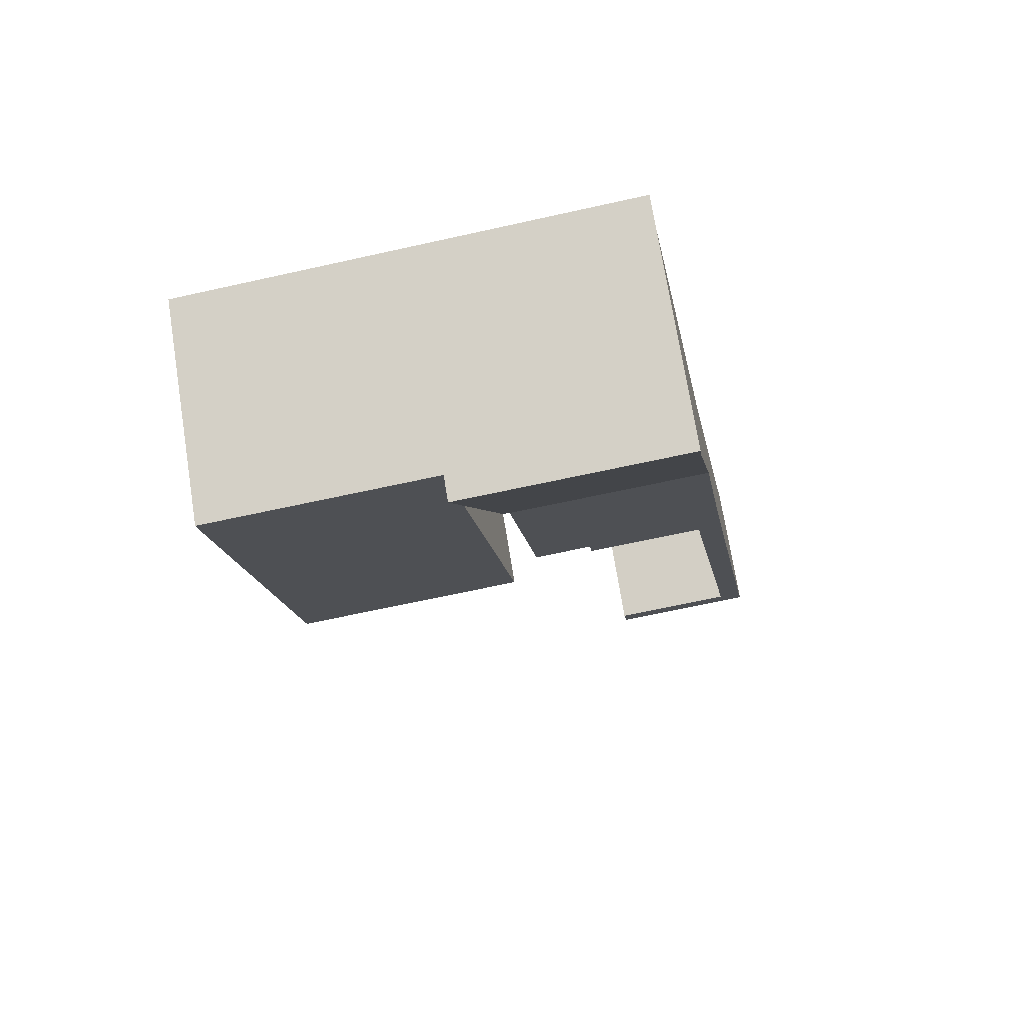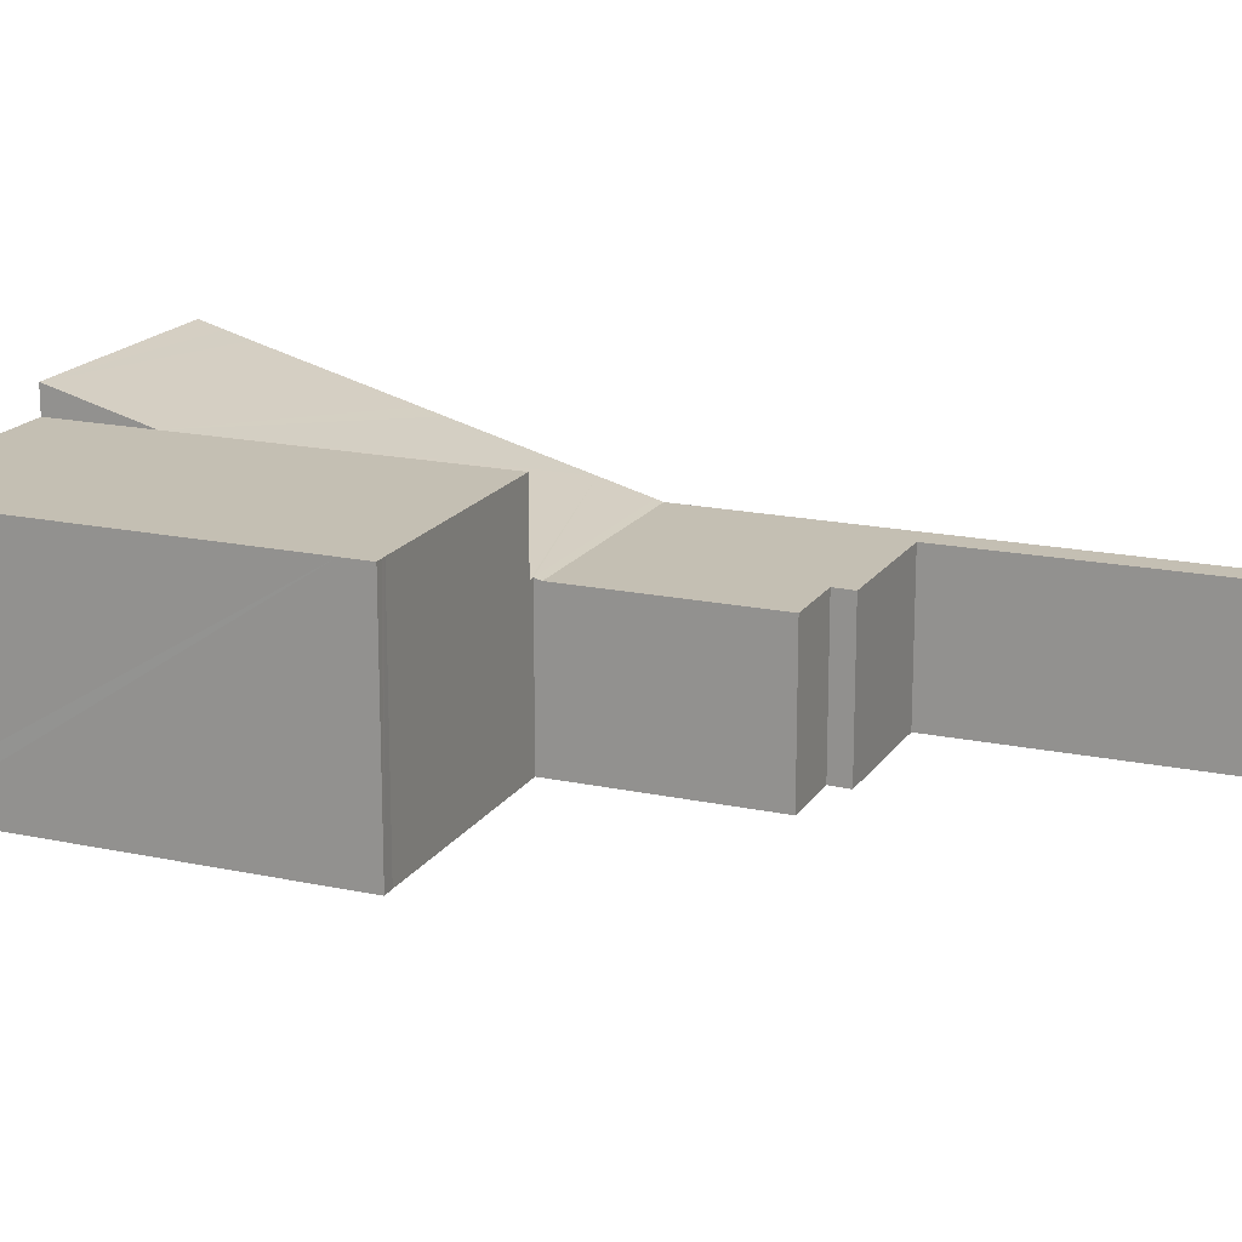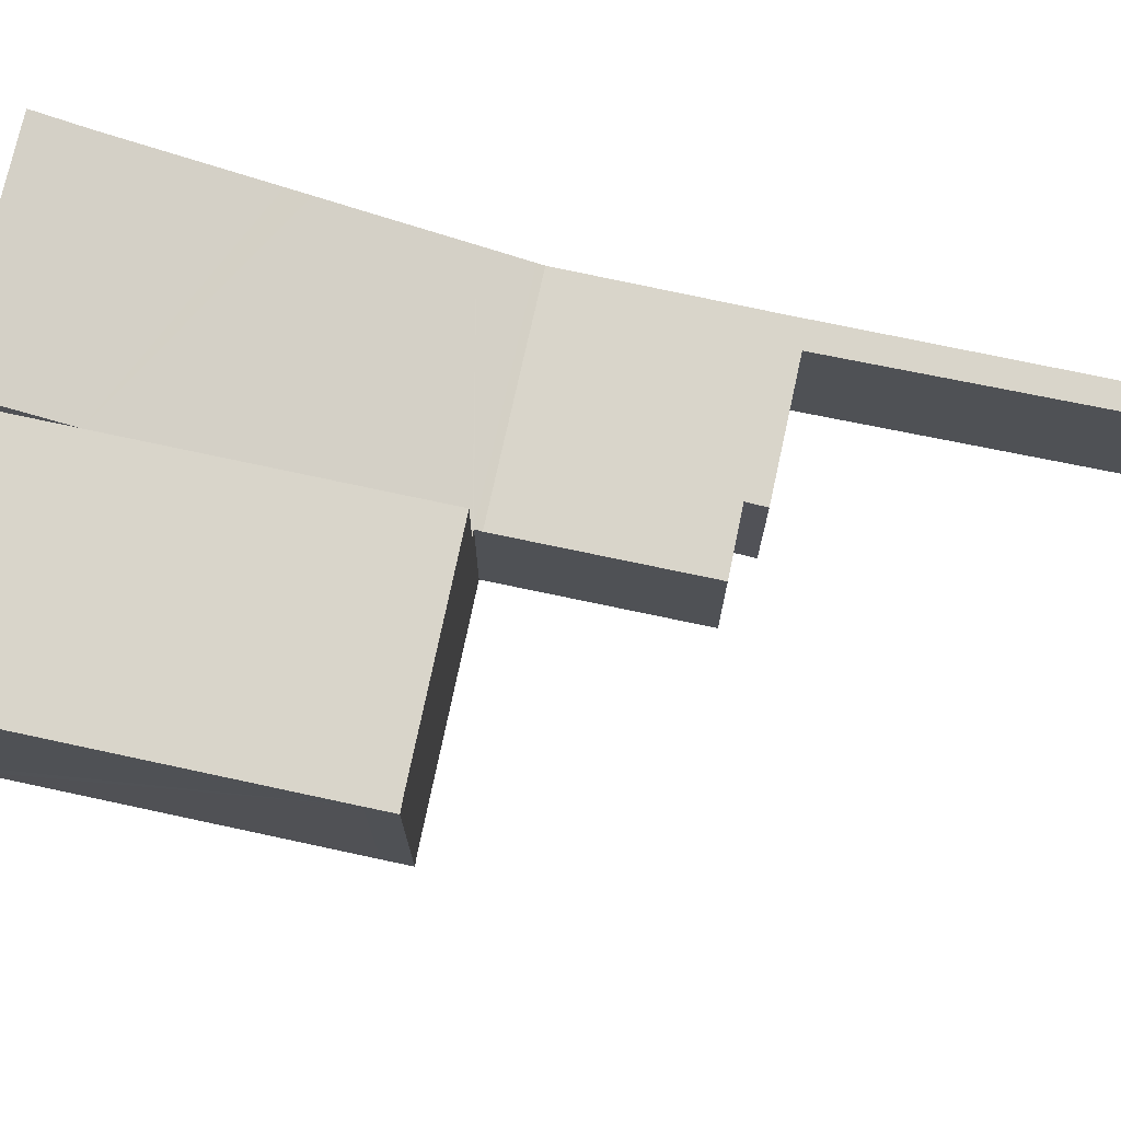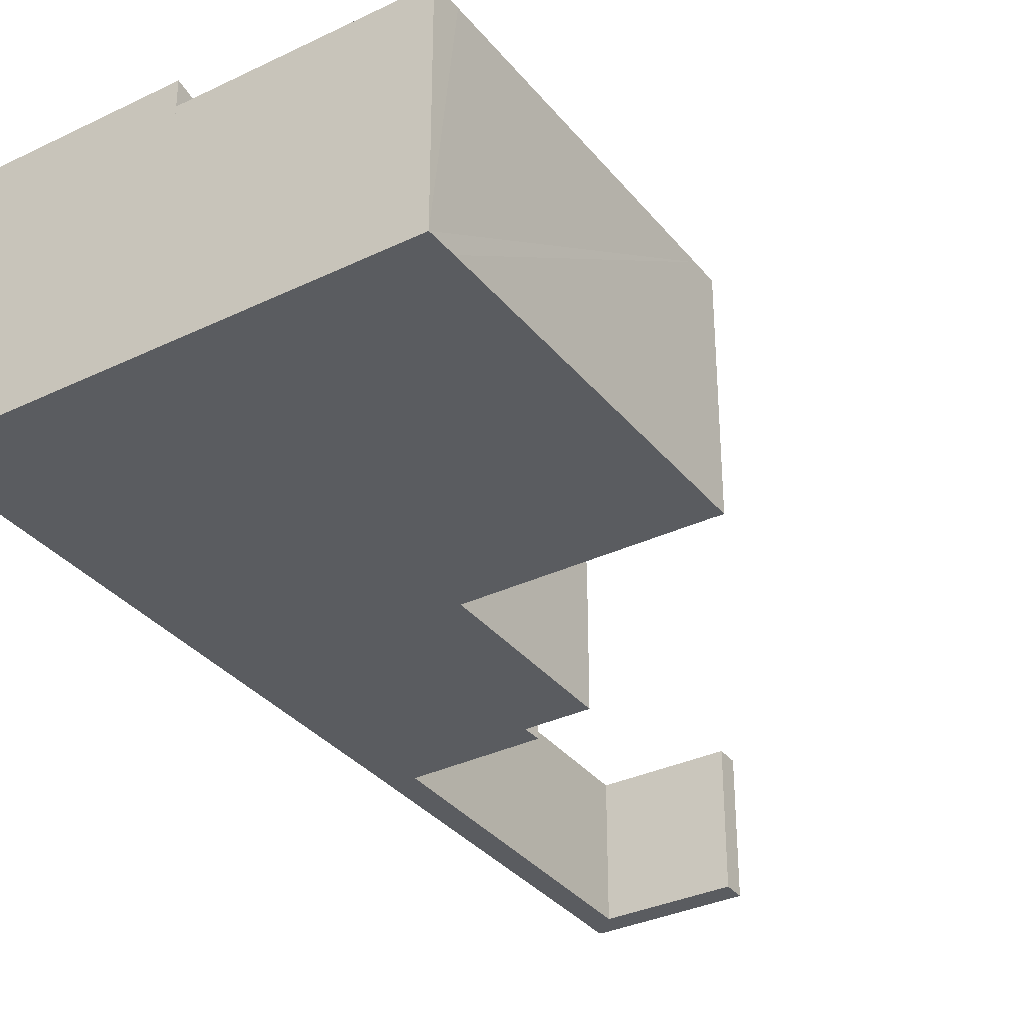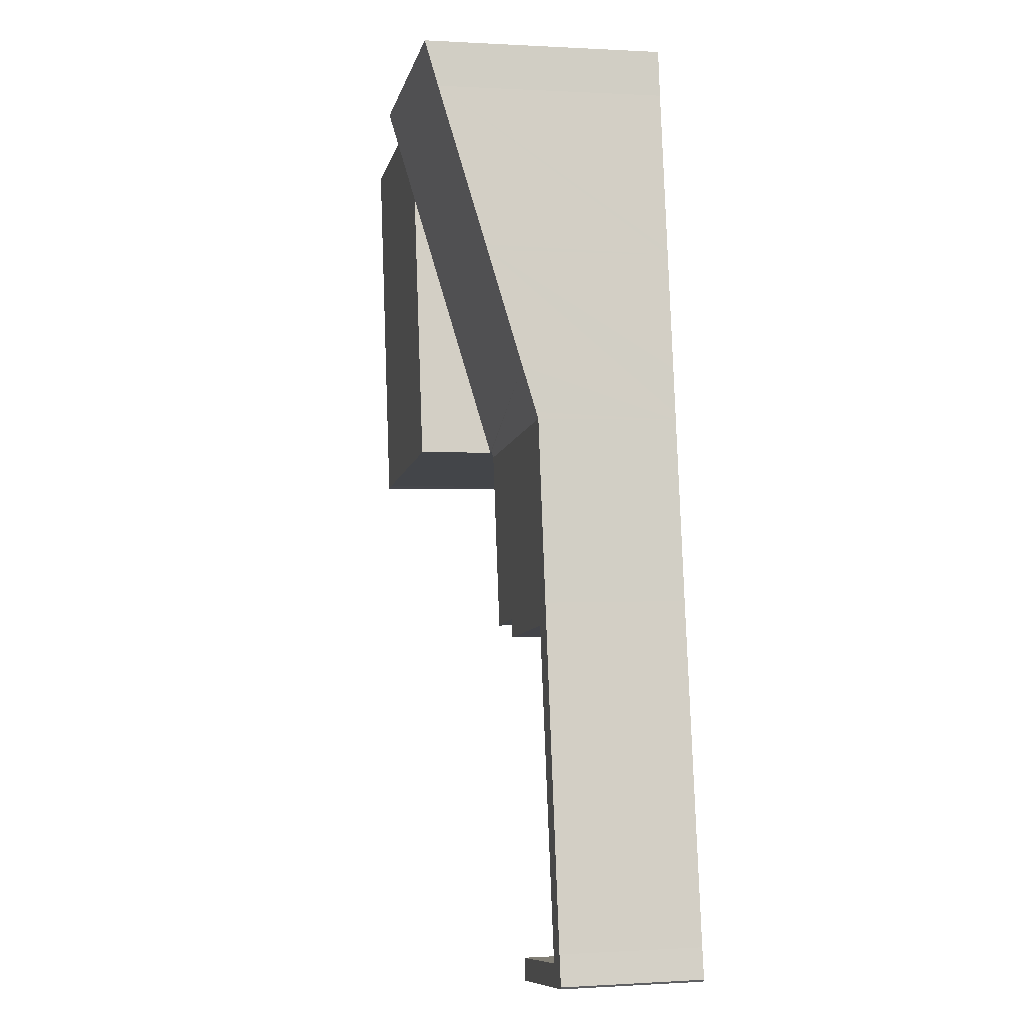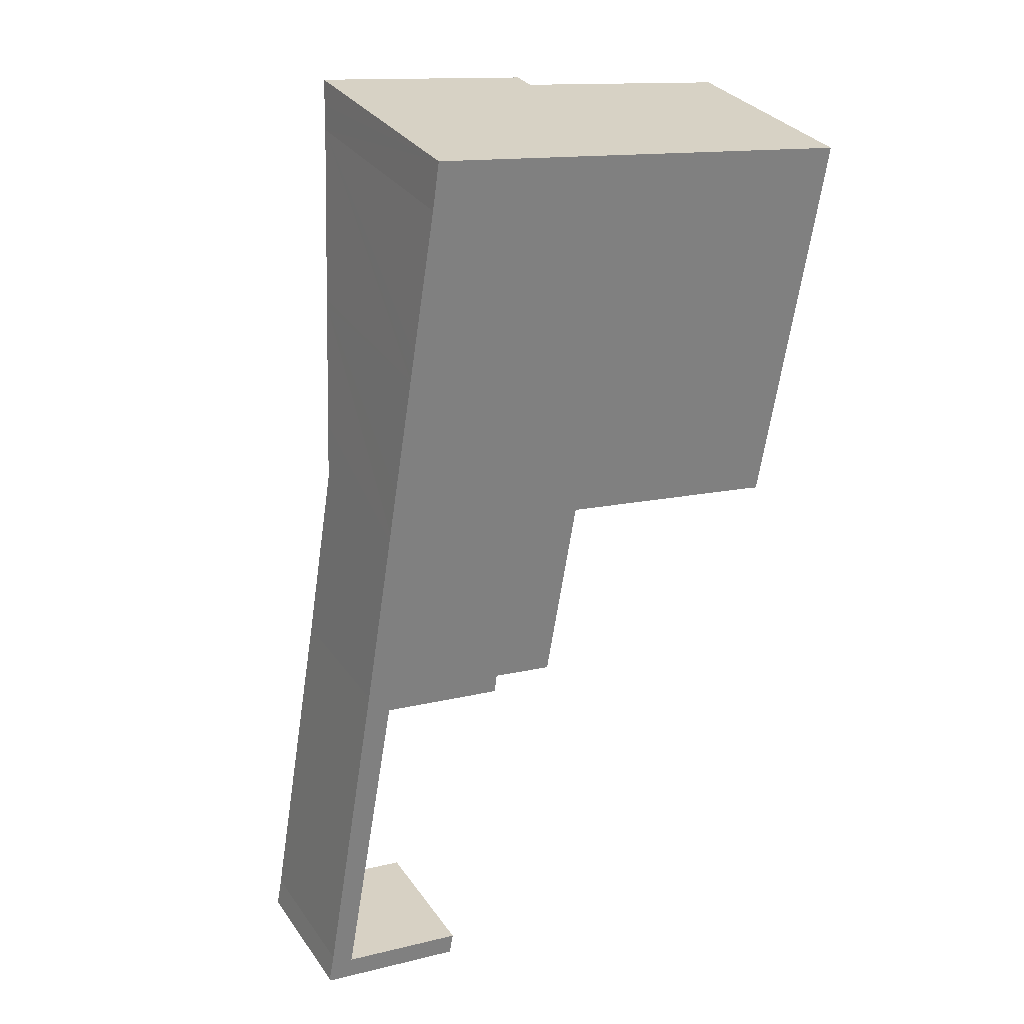
<metadata>
{"format":"obj","ext":"obj","renderer":"f3d","projection":"perspective","resolution":1024,"background":"white","views":[{"elev":72.2,"azim":170.9,"up":"+Z"},{"elev":17.8,"azim":122.5,"up":"+Y"},{"elev":74.7,"azim":111.6,"up":"+Y"},{"elev":-34.1,"azim":42.4,"up":"+Y"},{"elev":0.4,"azim":-102.7,"up":"+Z"},{"elev":31.5,"azim":-29.2,"up":"+Z"}]}
</metadata>
<code>
v  8.017 3.345 7.265
v  8.196 3.345 7.642
v  8.128 3.345 7.242
v  9.017 3.345 12.58
v  9.085 3.345 13.01
v  5.696 3.345 13.56
v  7.944 3.345 7.279
v  4.74 3.345 7.827
v  5.455 3.345 12.11
v  4.74 -4.793e-16 7.827
v  5.455 -7.418e-16 12.11
v  5.696 -8.302e-16 13.56
v  9.085 -7.966e-16 13.01
v  9.017 -7.701e-16 12.58
v  8.196 -4.679e-16 7.642
v  8.128 -4.434e-16 7.242
v  7.944 -4.457e-16 7.279
v  8.017 -4.449e-16 7.265
v  5.696 3.733 13.56
v  2.303 3.638 13.74
v  2.355 3.733 14.1
v  2.252 3.544 13.39
v  1.897 2.967 11.25
v  1.845 2.882 10.93
v  1.831 2.859 10.85
v  1.537 2.381 9.064
v  4.74 2.192 7.827
v  4.645 2.193 7.843
v  1.423 2.194 8.369
v  1.406 2.166 8.266
v  4.628 2.166 7.745
v  1.288 2.166 5.152
v  3.216 2.166 5.137
v  3.178 2.166 4.845
v  0.439 2.166 -0.106
v  2.326 2.166 -0.083
v  2.265 2.166 -0.424
v  0.411 2.166 0.254
v  0.035 2.166 -0.037
v  0 2.166 1.326e-16
v  4.156 2.166 4.976
v  0.953 2.166 5.513
v  0.086 2.166 0.458
v  0.086 -2.804e-17 0.458
v  0.953 -3.376e-16 5.513
v  1.406 -5.061e-16 8.266
v  1.423 -5.125e-16 8.369
v  1.537 -5.55e-16 9.064
v  1.831 -6.641e-16 10.85
v  1.845 -6.693e-16 10.93
v  1.897 -6.886e-16 11.25
v  2.252 -8.2e-16 13.39
v  2.355 -8.633e-16 14.1
v  2.303 -8.415e-16 13.74
v  0 0 0
v  0.411 -1.555e-17 0.254
v  2.326 5.082e-18 -0.083
v  4.645 -4.802e-16 7.843
v  4.156 -3.047e-16 4.976
v  4.628 -4.742e-16 7.745
v  3.216 -3.146e-16 5.137
v  3.178 -2.967e-16 4.845
v  1.288 -3.155e-16 5.152
v  2.265 2.596e-17 -0.424
v  0.035 2.266e-18 -0.037
v  0.439 6.491e-18 -0.106
g defaultobject
f 1 2 3
f 2 1 4
f 4 1 5
f 5 1 6
f 6 1 7
f 6 7 8
f 6 8 9
f 10 9 8
f 9 10 11
f 9 11 6
f 6 11 12
f 12 5 6
f 5 12 13
f 13 4 5
f 4 13 2
f 2 13 14
f 2 14 15
f 2 15 3
f 3 15 16
f 17 8 7
f 8 17 10
f 16 1 3
f 1 16 7
f 7 16 17
f 17 16 18
f 15 18 16
f 18 15 17
f 17 15 10
f 10 15 14
f 10 14 11
f 11 14 13
f 11 13 12
f 19 20 21
f 20 19 22
f 22 19 23
f 23 19 9
f 23 9 24
f 24 9 25
f 25 9 26
f 26 9 27
f 26 27 28
f 26 28 29
f 29 28 30
f 31 30 28
f 32 33 34
f 35 36 37
f 36 35 38
f 38 35 39
f 38 39 32
f 32 39 40
f 33 31 41
f 31 33 30
f 30 33 32
f 30 32 42
f 42 32 43
f 43 32 40
f 44 42 43
f 42 44 45
f 42 45 30
f 30 45 46
f 30 46 29
f 29 46 26
f 26 46 25
f 25 46 47
f 25 47 48
f 25 48 49
f 25 49 24
f 24 49 23
f 23 49 22
f 22 49 50
f 22 50 51
f 22 51 52
f 20 53 21
f 53 20 22
f 53 22 52
f 53 52 54
f 55 43 40
f 43 55 44
f 53 19 21
f 19 53 12
f 56 36 38
f 36 56 57
f 12 9 19
f 9 12 27
f 27 12 11
f 27 11 10
f 58 31 28
f 31 58 41
f 41 58 59
f 59 58 60
f 61 34 33
f 34 61 62
f 63 38 32
f 38 63 56
f 57 37 36
f 37 57 64
f 27 58 28
f 58 27 10
f 59 33 41
f 33 59 61
f 62 32 34
f 32 62 63
f 64 35 37
f 35 64 39
f 39 64 65
f 65 64 66
f 65 40 39
f 40 65 55
f 64 56 66
f 56 64 57
f 66 55 65
f 55 66 44
f 44 66 56
f 44 56 63
f 44 63 45
f 45 63 62
f 45 62 46
f 46 62 61
f 46 61 59
f 46 59 60
f 46 60 47
f 47 60 48
f 48 60 58
f 48 58 49
f 49 58 10
f 49 10 11
f 49 11 50
f 50 11 51
f 51 11 52
f 52 11 12
f 52 12 54
f 54 12 53

</code>
